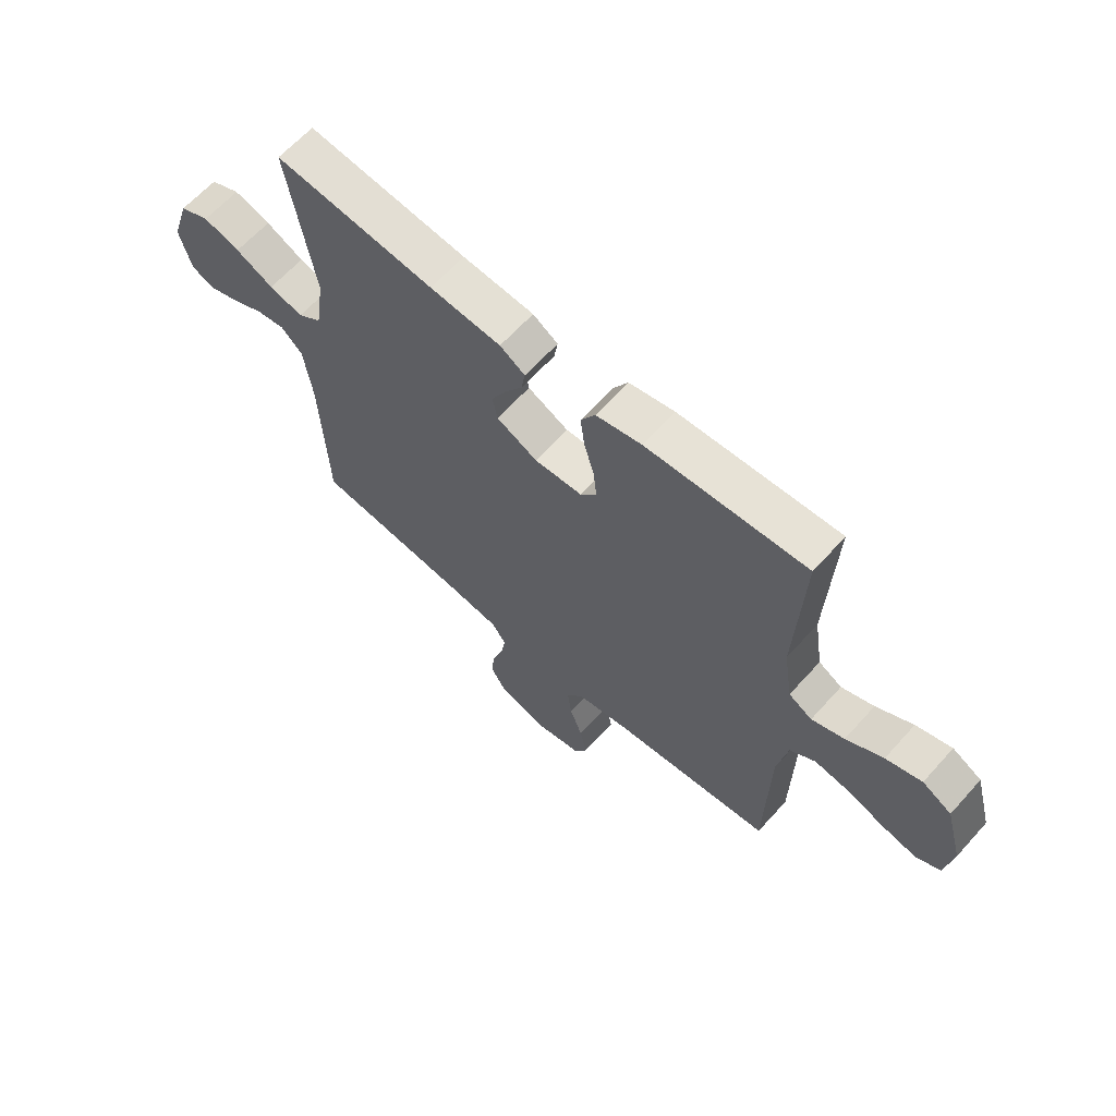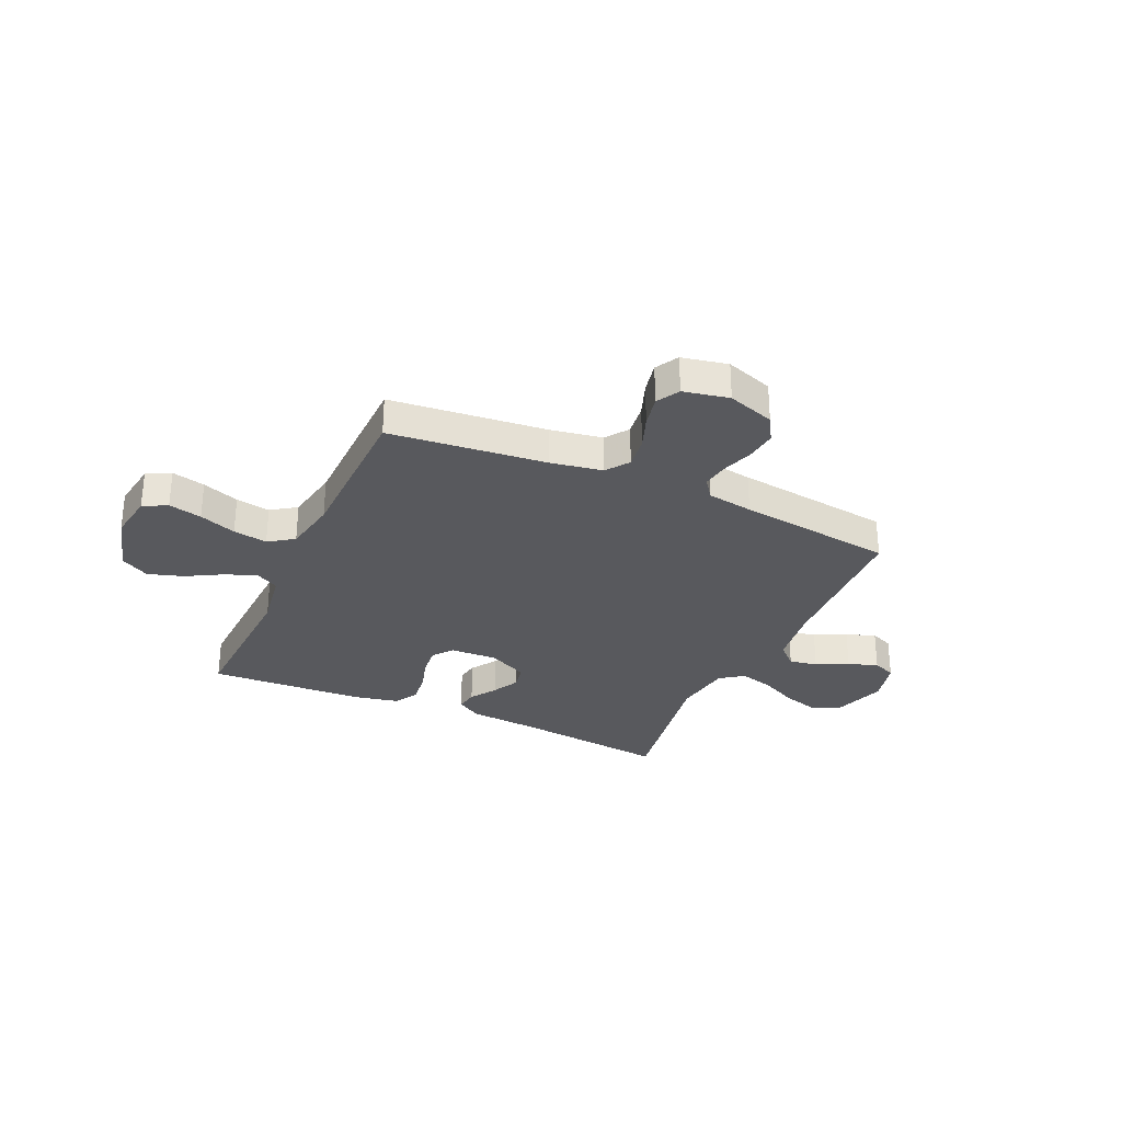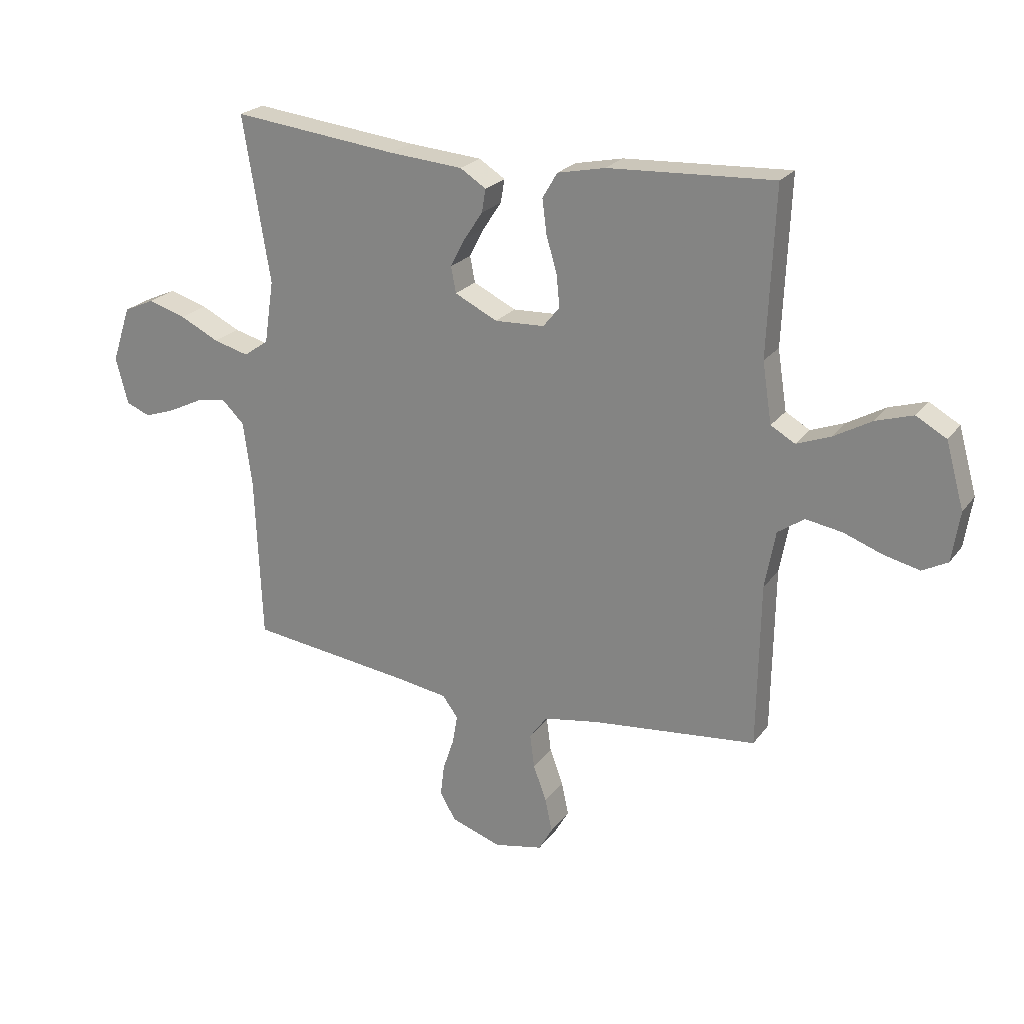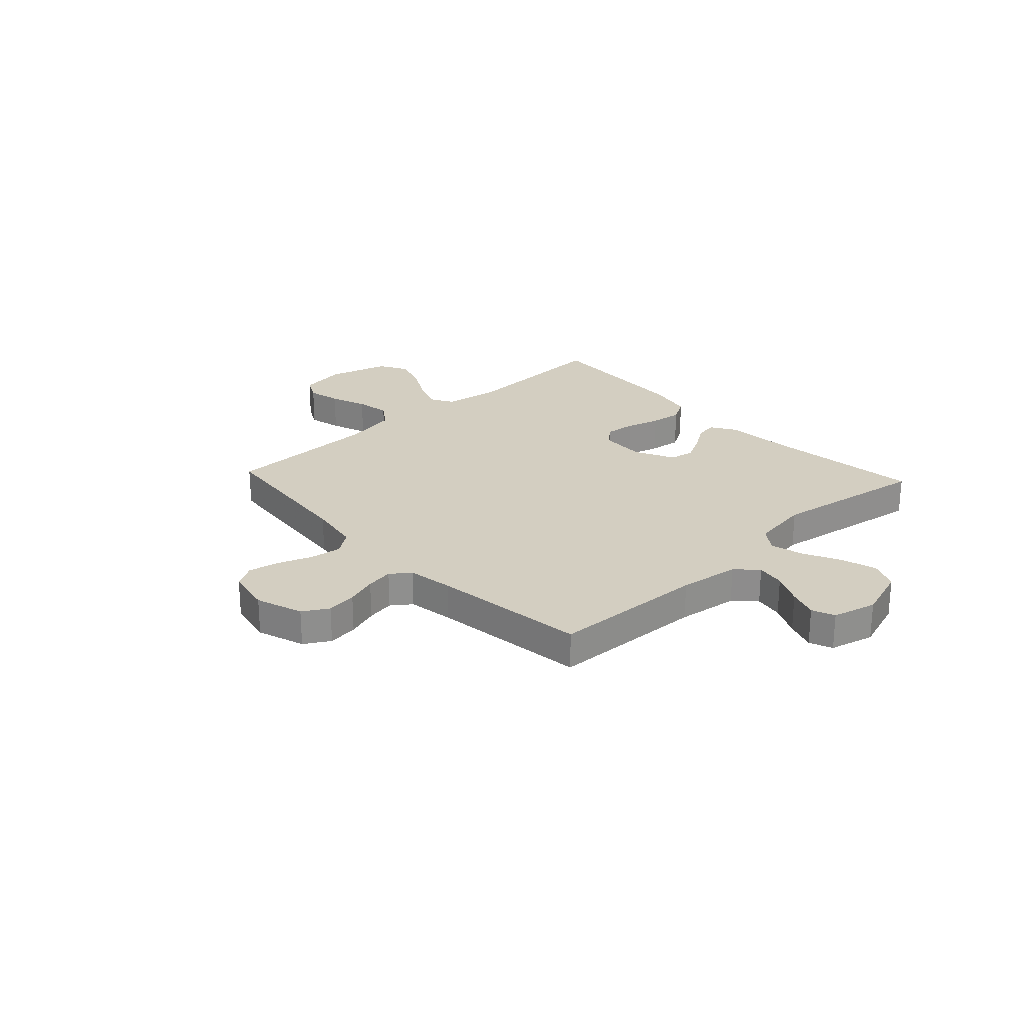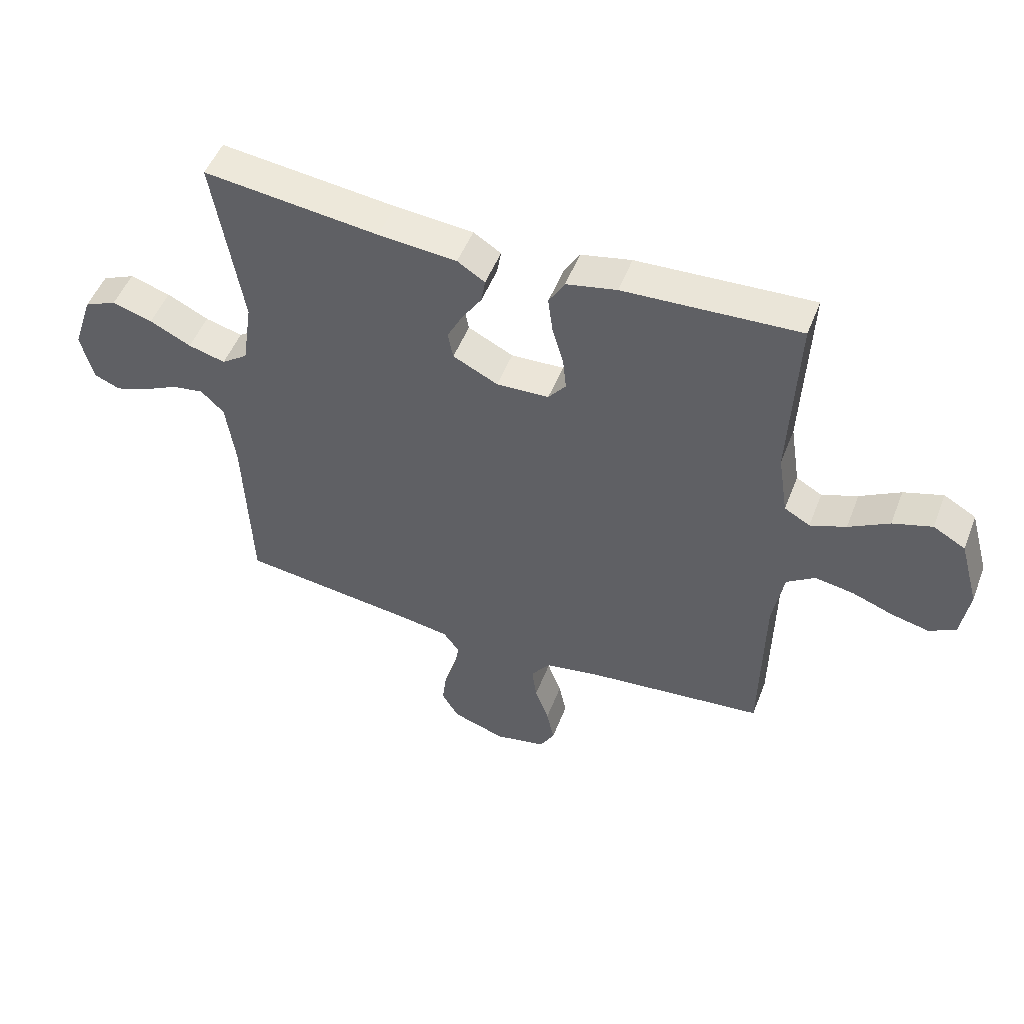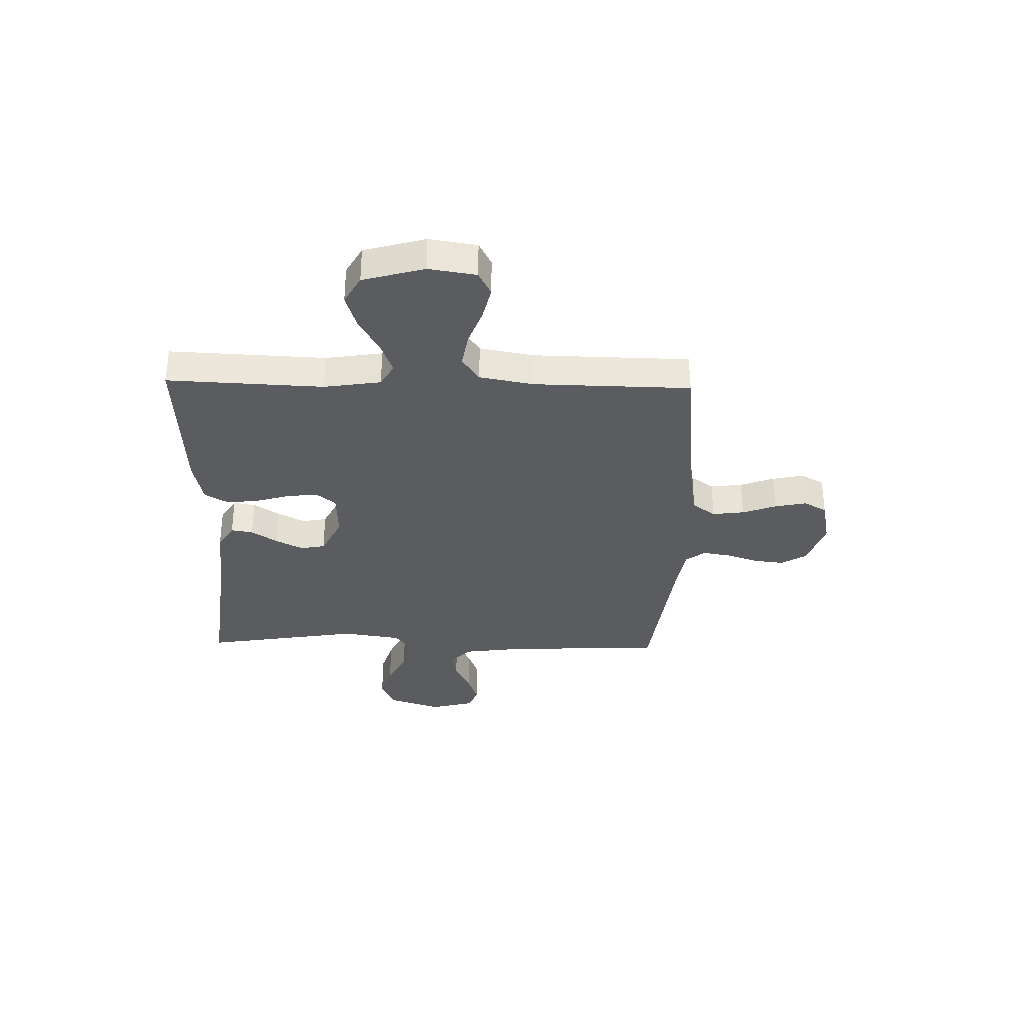
<metadata>
{"format":"obj","ext":"obj","renderer":"f3d","projection":"perspective","resolution":1024,"background":"white","views":[{"elev":63.7,"azim":41.9,"up":"+Z"},{"elev":-30.2,"azim":155.7,"up":"+Y"},{"elev":23.0,"azim":26.8,"up":"+Z"},{"elev":25.3,"azim":-132.9,"up":"+Y"},{"elev":50.5,"azim":20.9,"up":"+Z"},{"elev":-33.7,"azim":88.6,"up":"+Y"}]}
</metadata>
<code>
v 0.5 0.07 0.5
v 0.487 0.07 0.2
v 0.504 0.07 0.091
v 0.548 0.07 0.066
v 0.609 0.07 0.089
v 0.678 0.07 0.128
v 0.745 0.07 0.149
v 0.8 0.07 0.118
v 0.833 0.07 0
v 0.819 0.07 -0.091
v 0.773 0.07 -0.115
v 0.709 0.07 -0.1
v 0.638 0.07 -0.074
v 0.572 0.07 -0.063
v 0.524 0.07 -0.096
v 0.505 0.07 -0.2
v 0.5 0.07 -0.5
v 0.2 0.07 -0.531
v 0.1 0.07 -0.548
v 0.068 0.07 -0.592
v 0.076 0.07 -0.653
v 0.1 0.07 -0.718
v 0.113 0.07 -0.779
v 0.088 0.07 -0.823
v 0 0.07 -0.841
v -0.091 0.07 -0.81
v -0.12 0.07 -0.761
v -0.113 0.07 -0.703
v -0.093 0.07 -0.643
v -0.084 0.07 -0.59
v -0.112 0.07 -0.552
v -0.2 0.07 -0.538
v -0.5 0.07 -0.5
v -0.512 0.07 -0.2
v -0.528 0.07 -0.083
v -0.568 0.07 -0.044
v -0.623 0.07 -0.053
v -0.684 0.07 -0.083
v -0.741 0.07 -0.103
v -0.785 0.07 -0.085
v -0.807 0.07 0
v -0.773 0.07 0.102
v -0.717 0.07 0.127
v -0.648 0.07 0.106
v -0.577 0.07 0.071
v -0.513 0.07 0.054
v -0.468 0.07 0.086
v -0.451 0.07 0.2
v -0.5 0.07 0.5
v -0.2 0.07 0.465
v -0.066 0.07 0.454
v -0.019 0.07 0.424
v -0.026 0.07 0.382
v -0.059 0.07 0.332
v -0.086 0.07 0.28
v -0.077 0.07 0.233
v 0 0.07 0.195
v 0.09 0.07 0.199
v 0.12 0.07 0.236
v 0.114 0.07 0.294
v 0.095 0.07 0.359
v 0.087 0.07 0.421
v 0.114 0.07 0.467
v 0.2 0.07 0.485
v 0.5 0 0.5
v 0.487 0 0.2
v 0.504 0 0.091
v 0.548 0 0.066
v 0.609 0 0.089
v 0.678 0 0.128
v 0.745 0 0.149
v 0.8 0 0.118
v 0.833 0 0
v 0.819 0 -0.091
v 0.773 0 -0.115
v 0.709 0 -0.1
v 0.638 0 -0.074
v 0.572 0 -0.063
v 0.524 0 -0.096
v 0.505 0 -0.2
v 0.5 0 -0.5
v 0.2 0 -0.531
v 0.1 0 -0.548
v 0.068 0 -0.592
v 0.076 0 -0.653
v 0.1 0 -0.718
v 0.113 0 -0.779
v 0.088 0 -0.823
v 0 0 -0.841
v -0.091 0 -0.81
v -0.12 0 -0.761
v -0.113 0 -0.703
v -0.093 0 -0.643
v -0.084 0 -0.59
v -0.112 0 -0.552
v -0.2 0 -0.538
v -0.5 0 -0.5
v -0.512 0 -0.2
v -0.528 0 -0.083
v -0.568 0 -0.044
v -0.623 0 -0.053
v -0.684 0 -0.083
v -0.741 0 -0.103
v -0.785 0 -0.085
v -0.807 0 0
v -0.773 0 0.102
v -0.717 0 0.127
v -0.648 0 0.106
v -0.577 0 0.071
v -0.513 0 0.054
v -0.468 0 0.086
v -0.451 0 0.2
v -0.5 0 0.5
v -0.2 0 0.465
v -0.066 0 0.454
v -0.019 0 0.424
v -0.026 0 0.382
v -0.059 0 0.332
v -0.086 0 0.28
v -0.077 0 0.233
v 0 0 0.195
v 0.09 0 0.199
v 0.12 0 0.236
v 0.114 0 0.294
v 0.095 0 0.359
v 0.087 0 0.421
v 0.114 0 0.467
v 0.2 0 0.485
f 64 1 2
f 63 64 2
f 62 63 2
f 61 62 2
f 60 61 2
f 59 60 2 3
f 58 59 3 4
f 57 58 4
f 52 53 54
f 51 52 54
f 50 51 54
f 50 54 55
f 49 50 55
f 48 49 55
f 47 48 55 56
f 43 44 45
f 42 43 45
f 41 42 45
f 40 41 45
f 39 40 45
f 38 39 45
f 37 38 45
f 36 37 45 46
f 47 56 57
f 46 47 57
f 36 46 57
f 35 36 57
f 27 28 29
f 26 27 29
f 25 26 29
f 24 25 29
f 23 24 29
f 22 23 29
f 21 22 29
f 20 21 29 30
f 19 20 30 31
f 16 17 18
f 19 31 32
f 18 19 32
f 16 18 32
f 15 16 32
f 11 12 13
f 10 11 13
f 9 10 13
f 8 9 13
f 7 8 13
f 6 7 13
f 5 6 13
f 4 5 13 14
f 14 15 32
f 4 14 32
f 57 4 32
f 35 57 32
f 34 35 32
f 32 33 34
f 66 65 128
f 66 128 127
f 66 127 126
f 66 126 125
f 66 125 124
f 67 66 124 123
f 68 67 123 122
f 68 122 121
f 118 117 116
f 118 116 115
f 118 115 114
f 119 118 114
f 119 114 113
f 119 113 112
f 120 119 112 111
f 109 108 107
f 109 107 106
f 109 106 105
f 109 105 104
f 109 104 103
f 109 103 102
f 109 102 101
f 110 109 101 100
f 121 120 111
f 121 111 110
f 121 110 100
f 121 100 99
f 93 92 91
f 93 91 90
f 93 90 89
f 93 89 88
f 93 88 87
f 93 87 86
f 93 86 85
f 94 93 85 84
f 95 94 84 83
f 82 81 80
f 96 95 83
f 96 83 82
f 96 82 80
f 96 80 79
f 77 76 75
f 77 75 74
f 77 74 73
f 77 73 72
f 77 72 71
f 77 71 70
f 77 70 69
f 78 77 69 68
f 96 79 78
f 96 78 68
f 96 68 121
f 96 121 99
f 96 99 98
f 98 97 96
f 1 65 66 2
f 2 66 67 3
f 3 67 68 4
f 4 68 69 5
f 5 69 70 6
f 6 70 71 7
f 7 71 72 8
f 8 72 73 9
f 9 73 74 10
f 10 74 75 11
f 11 75 76 12
f 12 76 77 13
f 13 77 78 14
f 14 78 79 15
f 15 79 80 16
f 16 80 81 17
f 17 81 82 18
f 18 82 83 19
f 19 83 84 20
f 20 84 85 21
f 21 85 86 22
f 22 86 87 23
f 23 87 88 24
f 24 88 89 25
f 25 89 90 26
f 26 90 91 27
f 27 91 92 28
f 28 92 93 29
f 29 93 94 30
f 30 94 95 31
f 31 95 96 32
f 32 96 97 33
f 33 97 98 34
f 34 98 99 35
f 35 99 100 36
f 36 100 101 37
f 37 101 102 38
f 38 102 103 39
f 39 103 104 40
f 40 104 105 41
f 41 105 106 42
f 42 106 107 43
f 43 107 108 44
f 44 108 109 45
f 45 109 110 46
f 46 110 111 47
f 47 111 112 48
f 48 112 113 49
f 49 113 114 50
f 50 114 115 51
f 51 115 116 52
f 52 116 117 53
f 53 117 118 54
f 54 118 119 55
f 55 119 120 56
f 56 120 121 57
f 57 121 122 58
f 58 122 123 59
f 59 123 124 60
f 60 124 125 61
f 61 125 126 62
f 62 126 127 63
f 63 127 128 64
f 64 128 65 1

</code>
